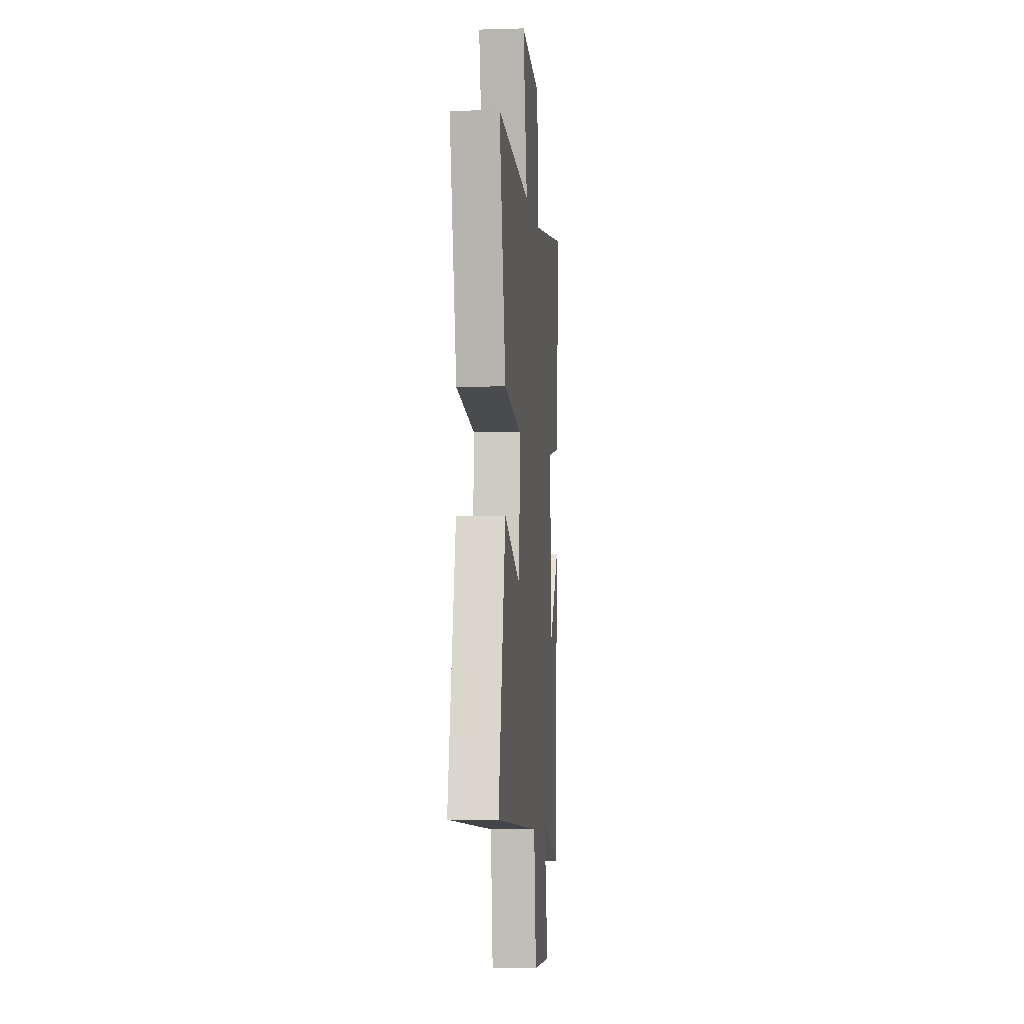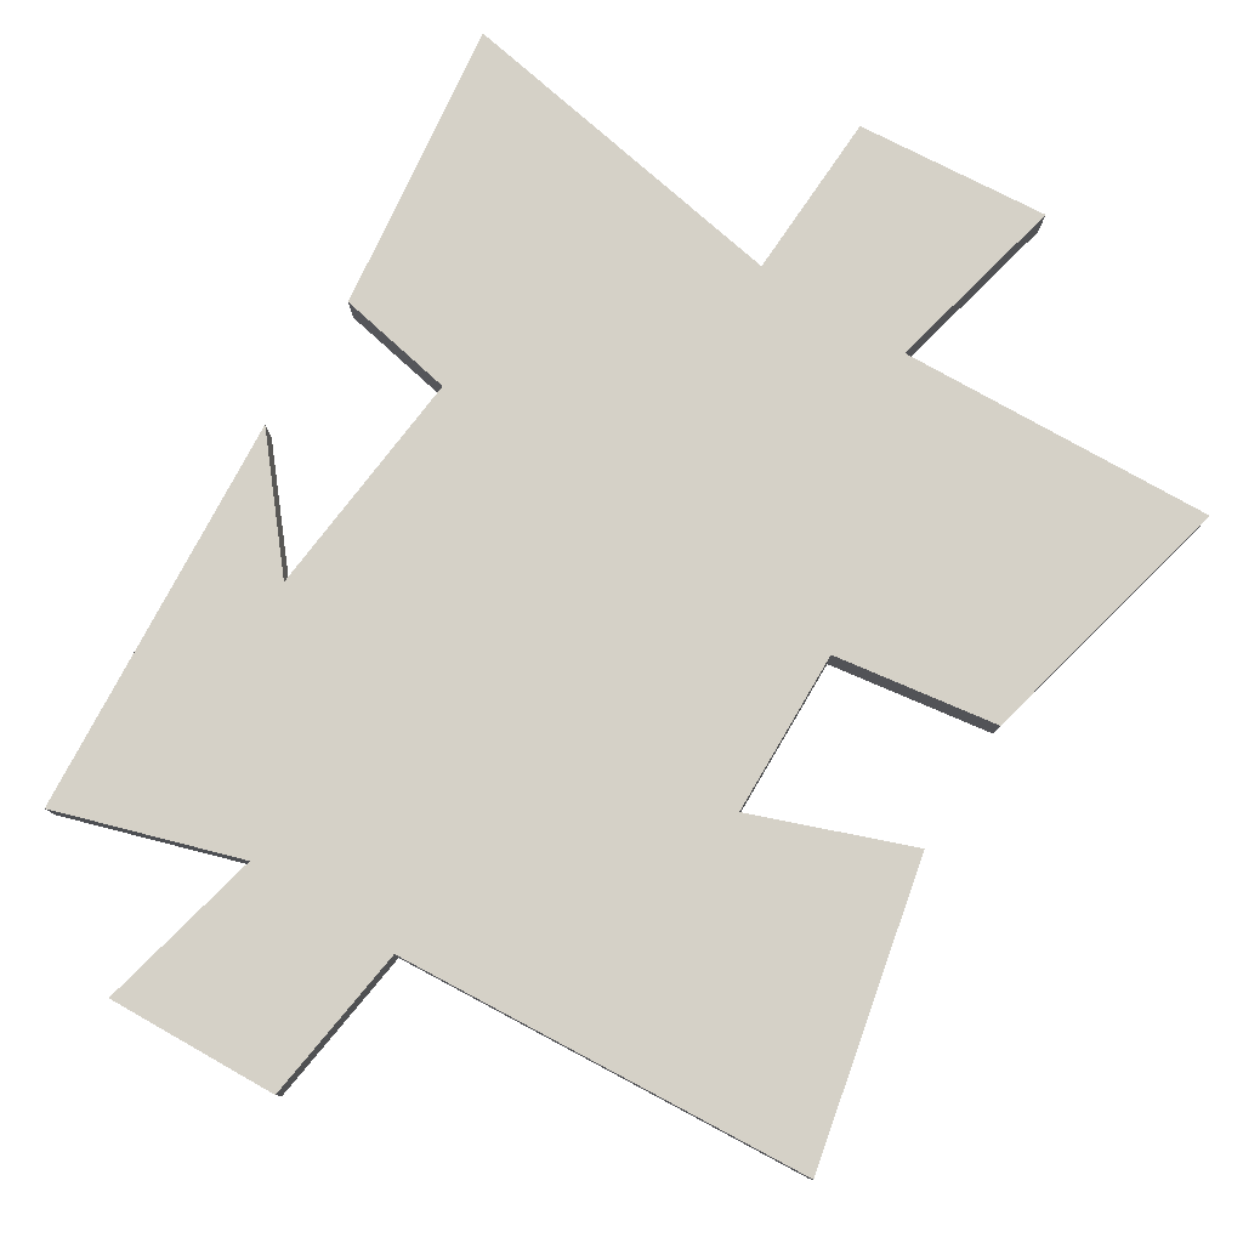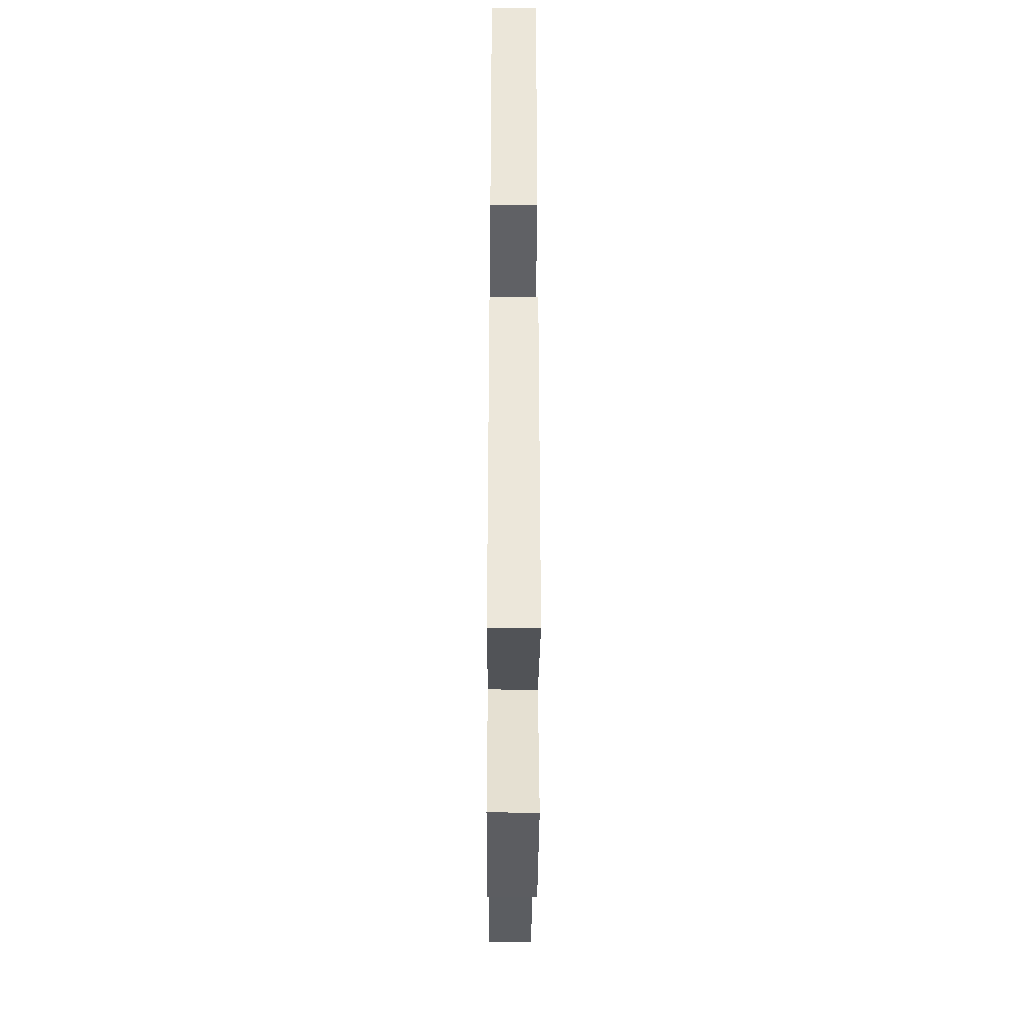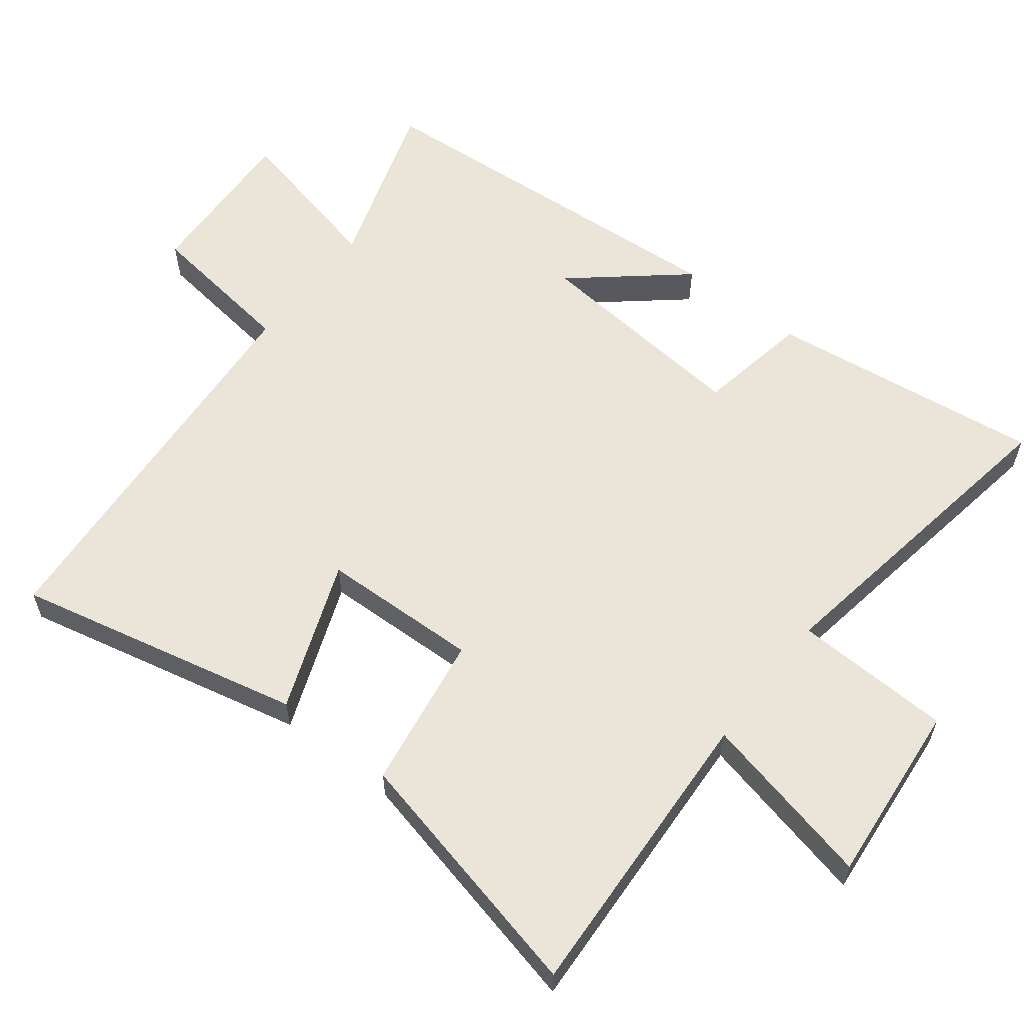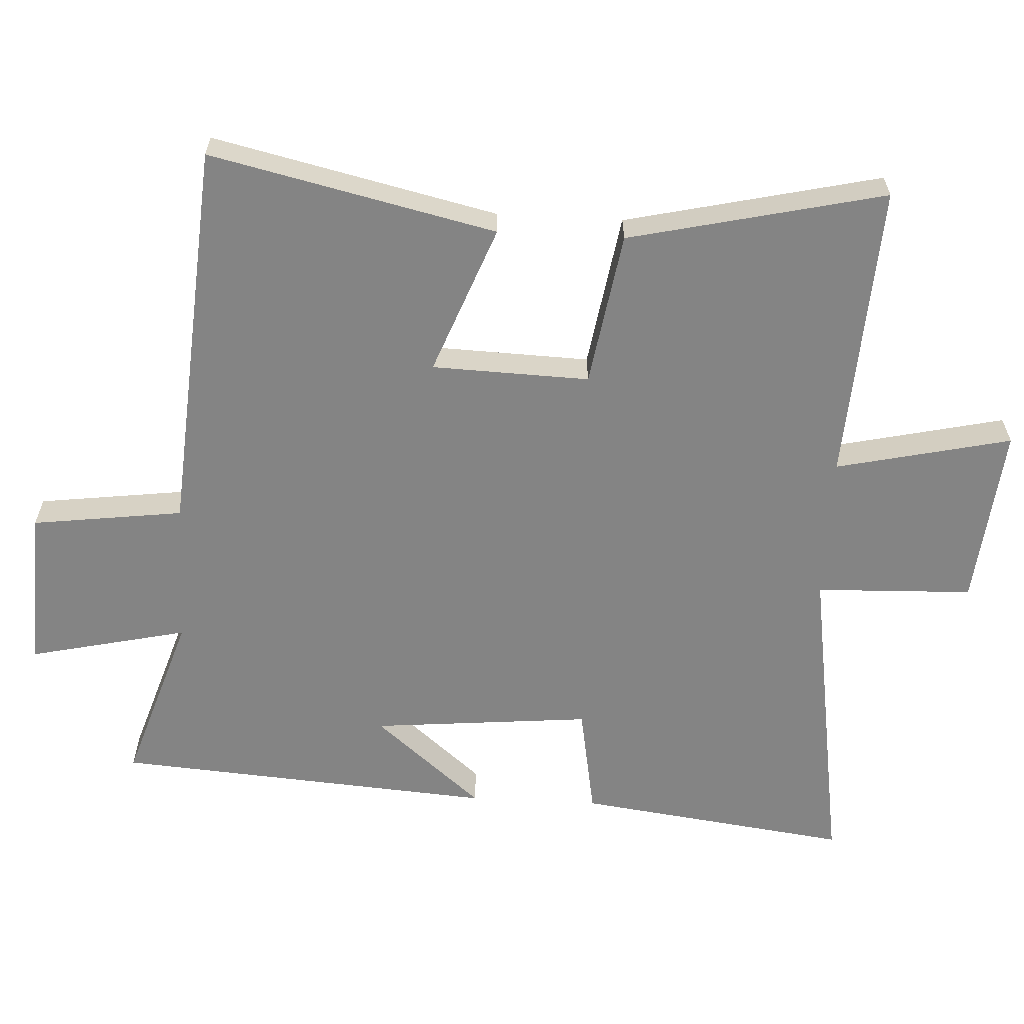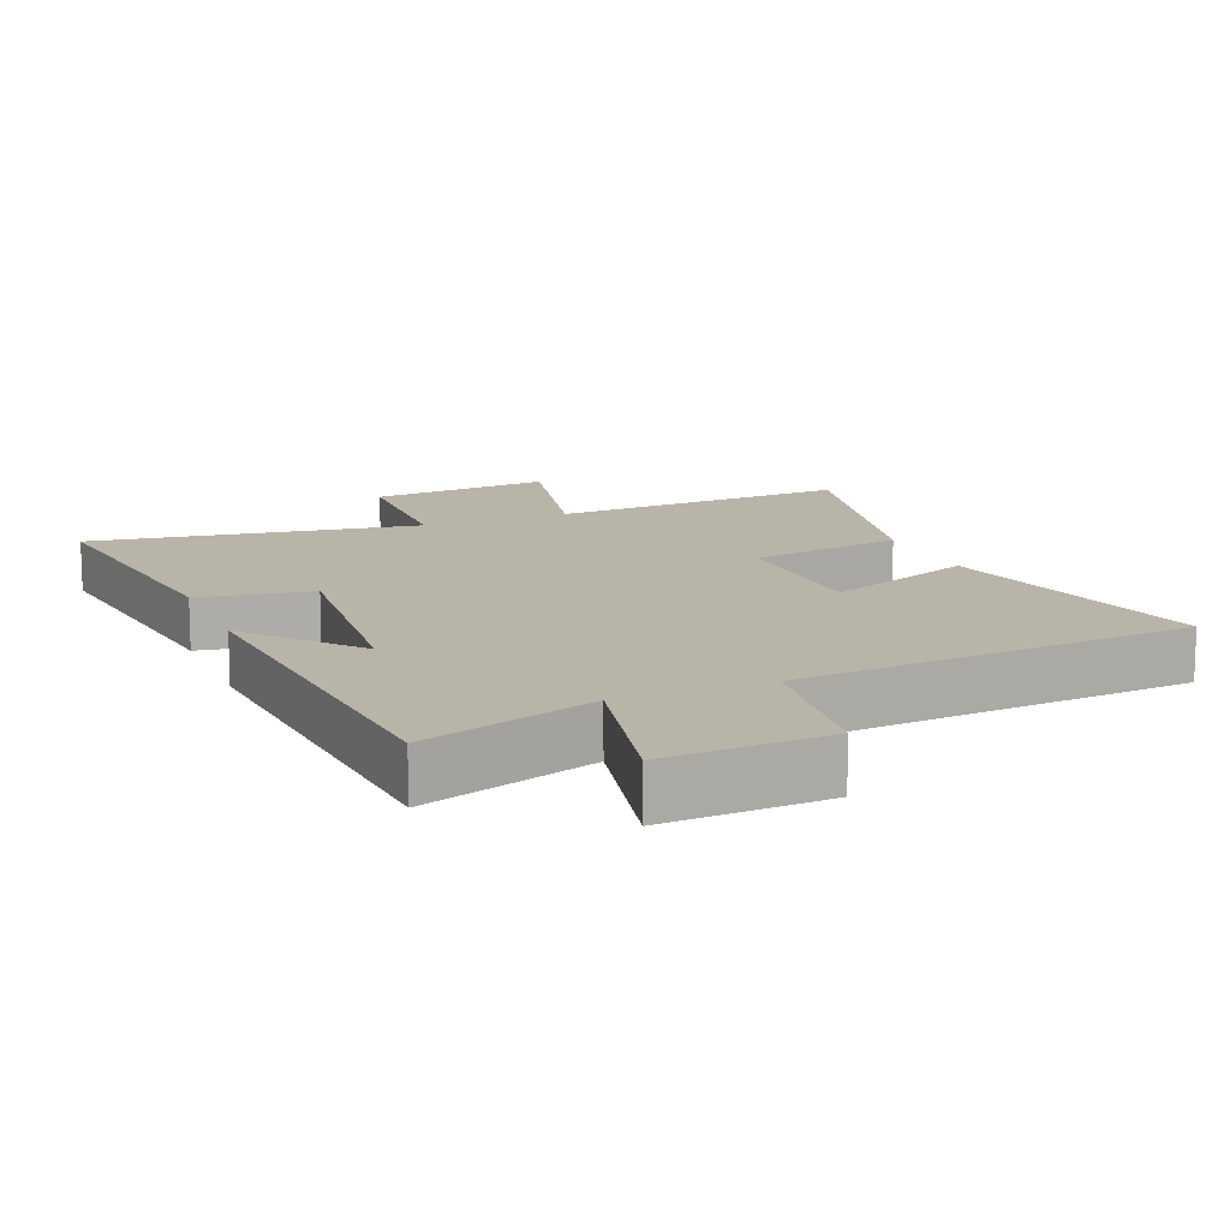
<metadata>
{"format":"obj","ext":"obj","renderer":"f3d","projection":"perspective","resolution":1024,"background":"white","views":[{"elev":-4.9,"azim":-84.7,"up":"+Z"},{"elev":79.4,"azim":-147.6,"up":"+Y"},{"elev":-39.8,"azim":89.7,"up":"+Z"},{"elev":59.4,"azim":-52.0,"up":"+Y"},{"elev":-61.3,"azim":-93.0,"up":"+Y"},{"elev":13.2,"azim":157.5,"up":"+Y"}]}
</metadata>
<code>
v -0.596 0.07 -0.455
v -0.5 0.07 -0.035
v -0.28 0.07 -0.12
v -0.272 0.07 0.112
v -0.5 0.07 0.149
v -0.586 0.07 0.525
v -0.145 0.07 0.5
v -0.203 0.07 0.758
v 0.065 0.07 0.732
v 0.073 0.07 0.5
v 0.553 0.07 0.575
v 0.5 0.07 0.172
v 0.335 0.07 0.143
v 0.365 0.07 -0.181
v 0.5 0.07 -0.022
v 0.458 0.07 -0.583
v 0.204 0.07 -0.5
v 0.257 0.07 -0.735
v 0.017 0.07 -0.723
v -0.012 0.07 -0.5
v -0.596 0 -0.455
v -0.5 0 -0.035
v -0.28 0 -0.12
v -0.272 0 0.112
v -0.5 0 0.149
v -0.586 0 0.525
v -0.145 0 0.5
v -0.203 0 0.758
v 0.065 0 0.732
v 0.073 0 0.5
v 0.553 0 0.575
v 0.5 0 0.172
v 0.335 0 0.143
v 0.365 0 -0.181
v 0.5 0 -0.022
v 0.458 0 -0.583
v 0.204 0 -0.5
v 0.257 0 -0.735
v 0.017 0 -0.723
v -0.012 0 -0.5
f 17 18 19 20
f 1 2 3
f 20 1 3
f 17 20 3
f 14 15 16 17
f 17 3 4
f 14 17 4
f 13 14 4
f 13 4 5
f 12 13 5
f 11 12 5
f 10 11 5
f 7 8 9 10
f 7 10 5
f 5 6 7
f 40 39 38 37
f 23 22 21
f 23 21 40
f 23 40 37
f 37 36 35 34
f 24 23 37
f 24 37 34
f 24 34 33
f 25 24 33
f 25 33 32
f 25 32 31
f 25 31 30
f 30 29 28 27
f 25 30 27
f 27 26 25
f 1 21 22 2
f 2 22 23 3
f 3 23 24 4
f 4 24 25 5
f 5 25 26 6
f 6 26 27 7
f 7 27 28 8
f 8 28 29 9
f 9 29 30 10
f 10 30 31 11
f 11 31 32 12
f 12 32 33 13
f 13 33 34 14
f 14 34 35 15
f 15 35 36 16
f 16 36 37 17
f 17 37 38 18
f 18 38 39 19
f 19 39 40 20
f 20 40 21 1

</code>
